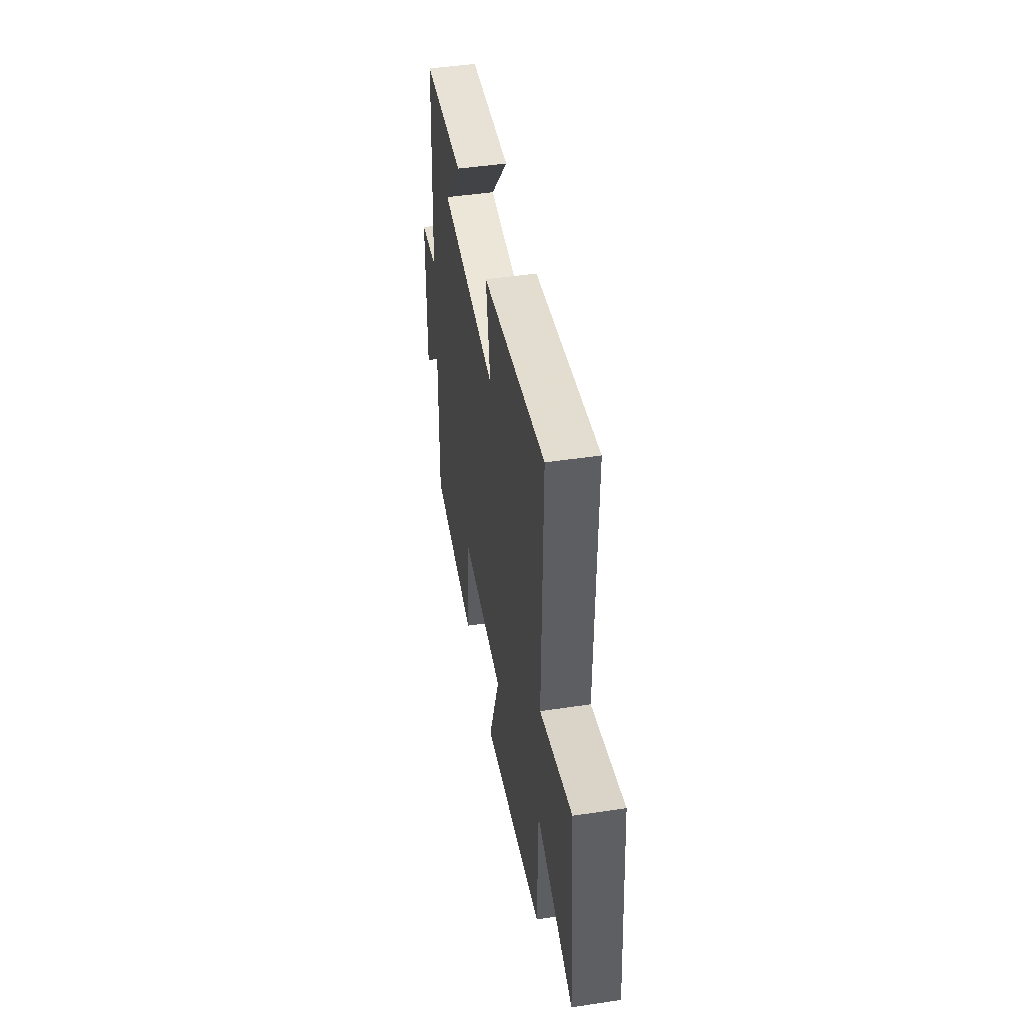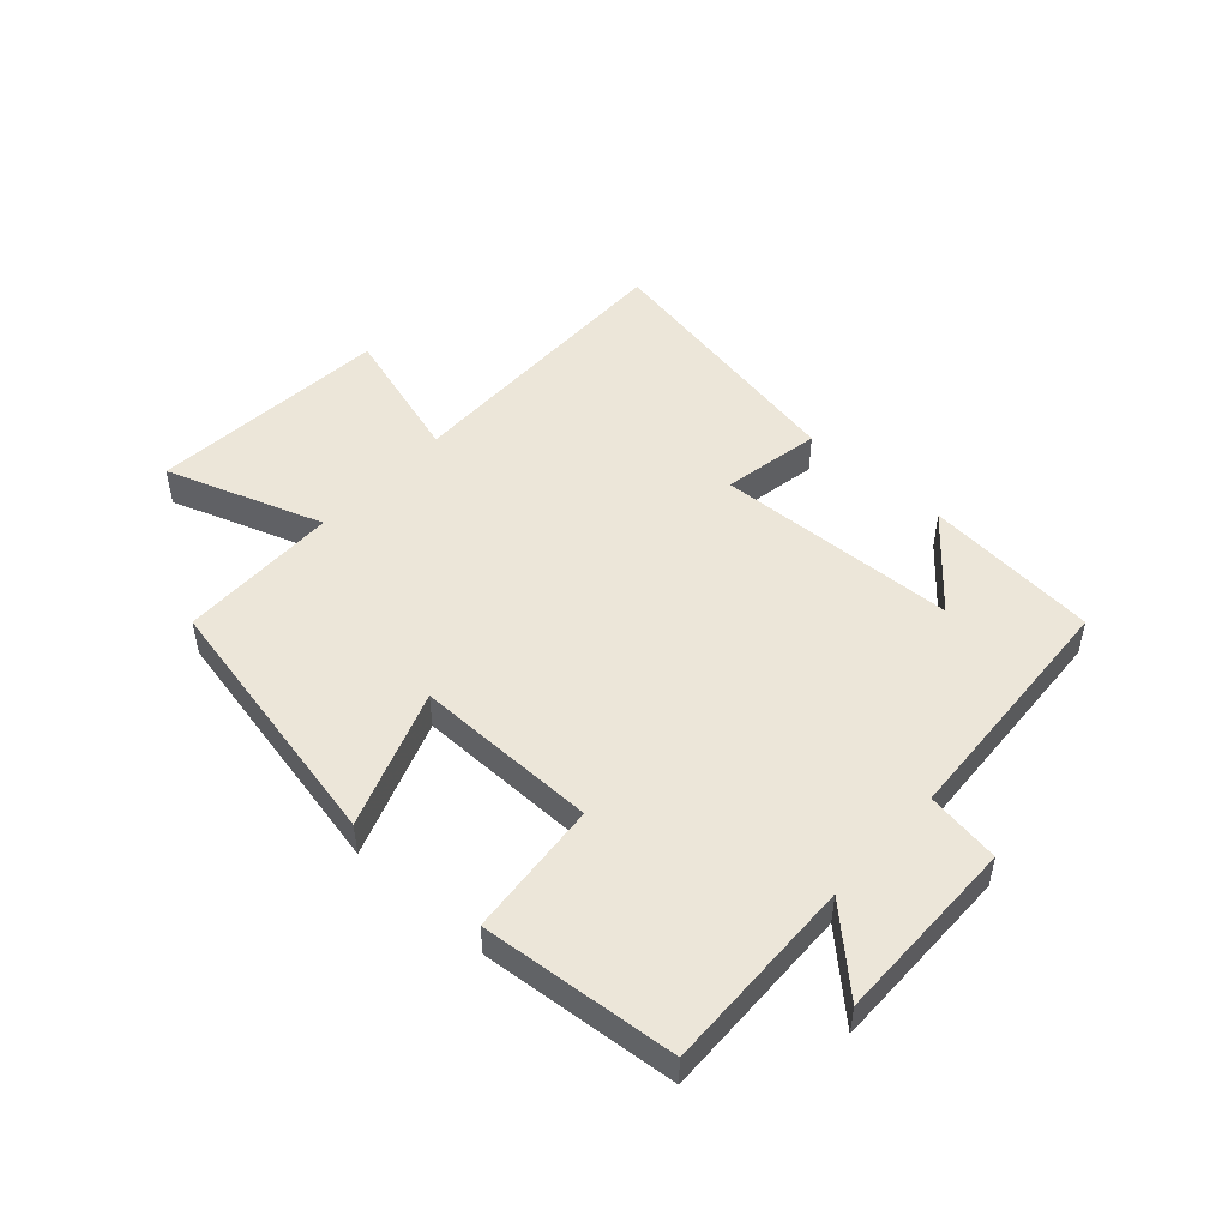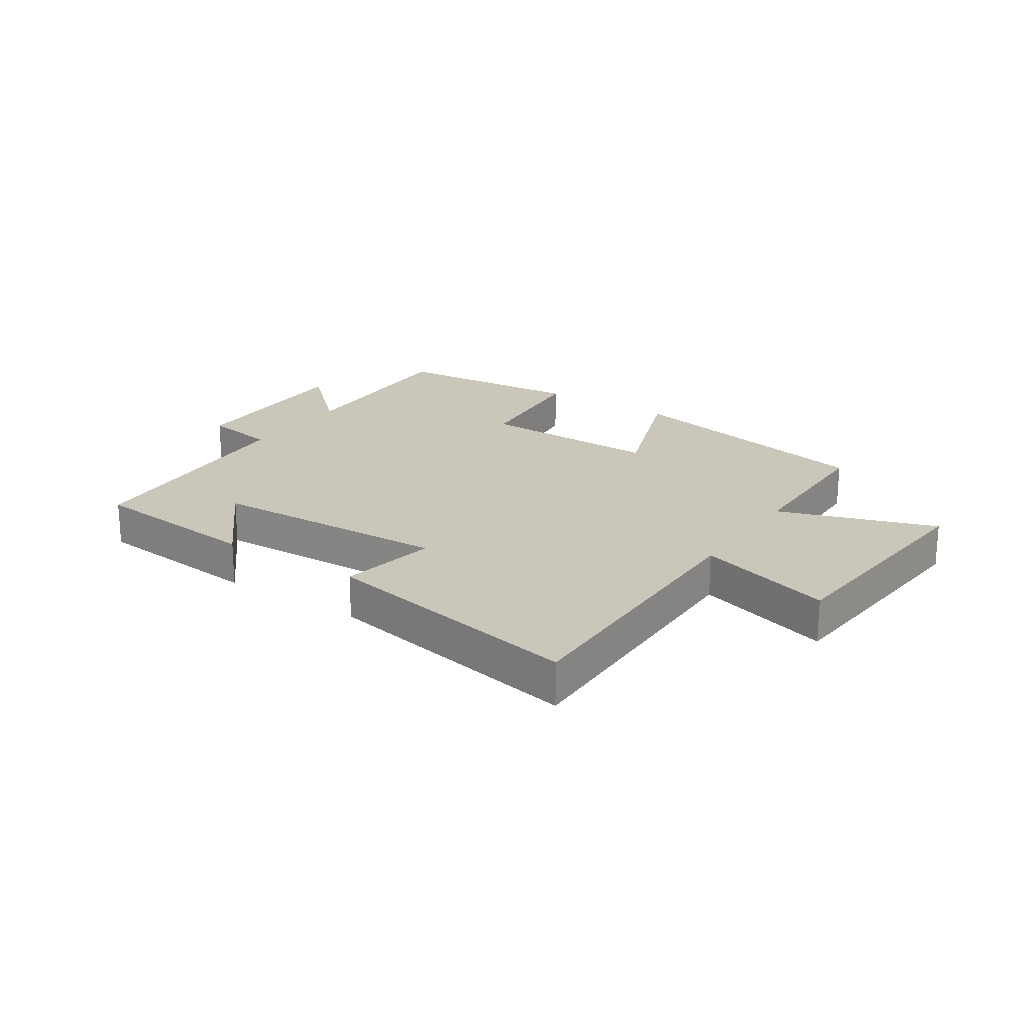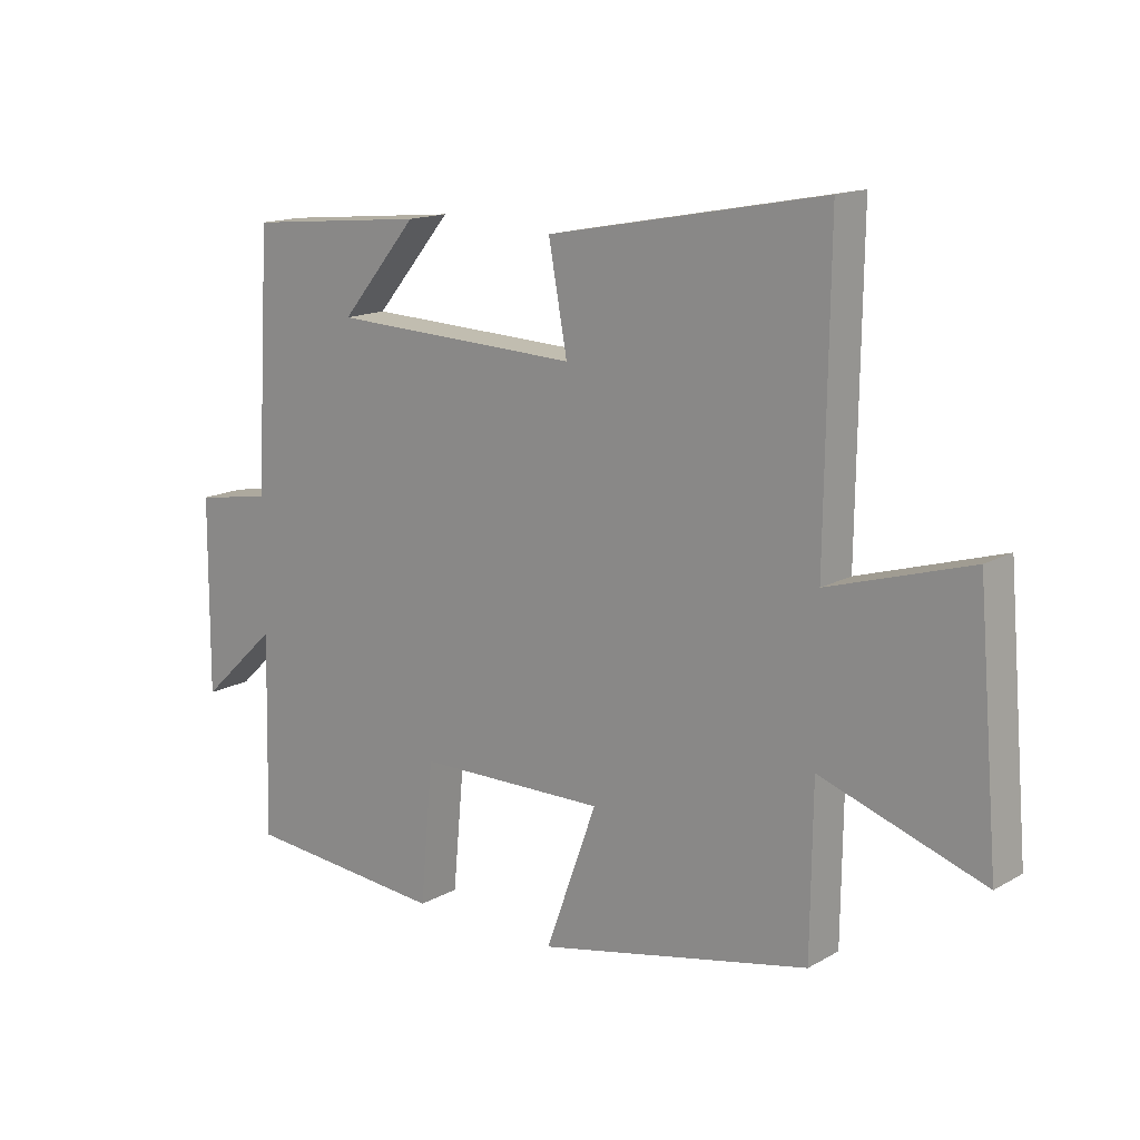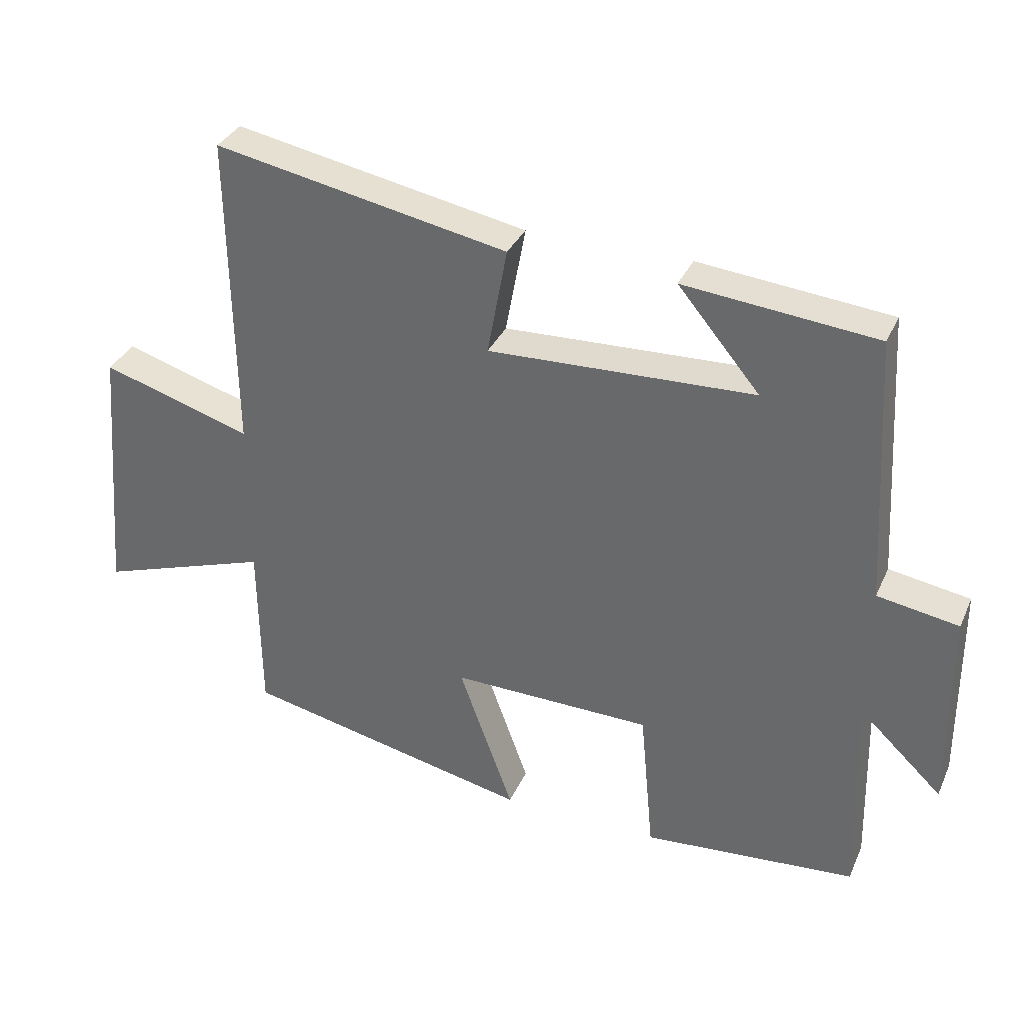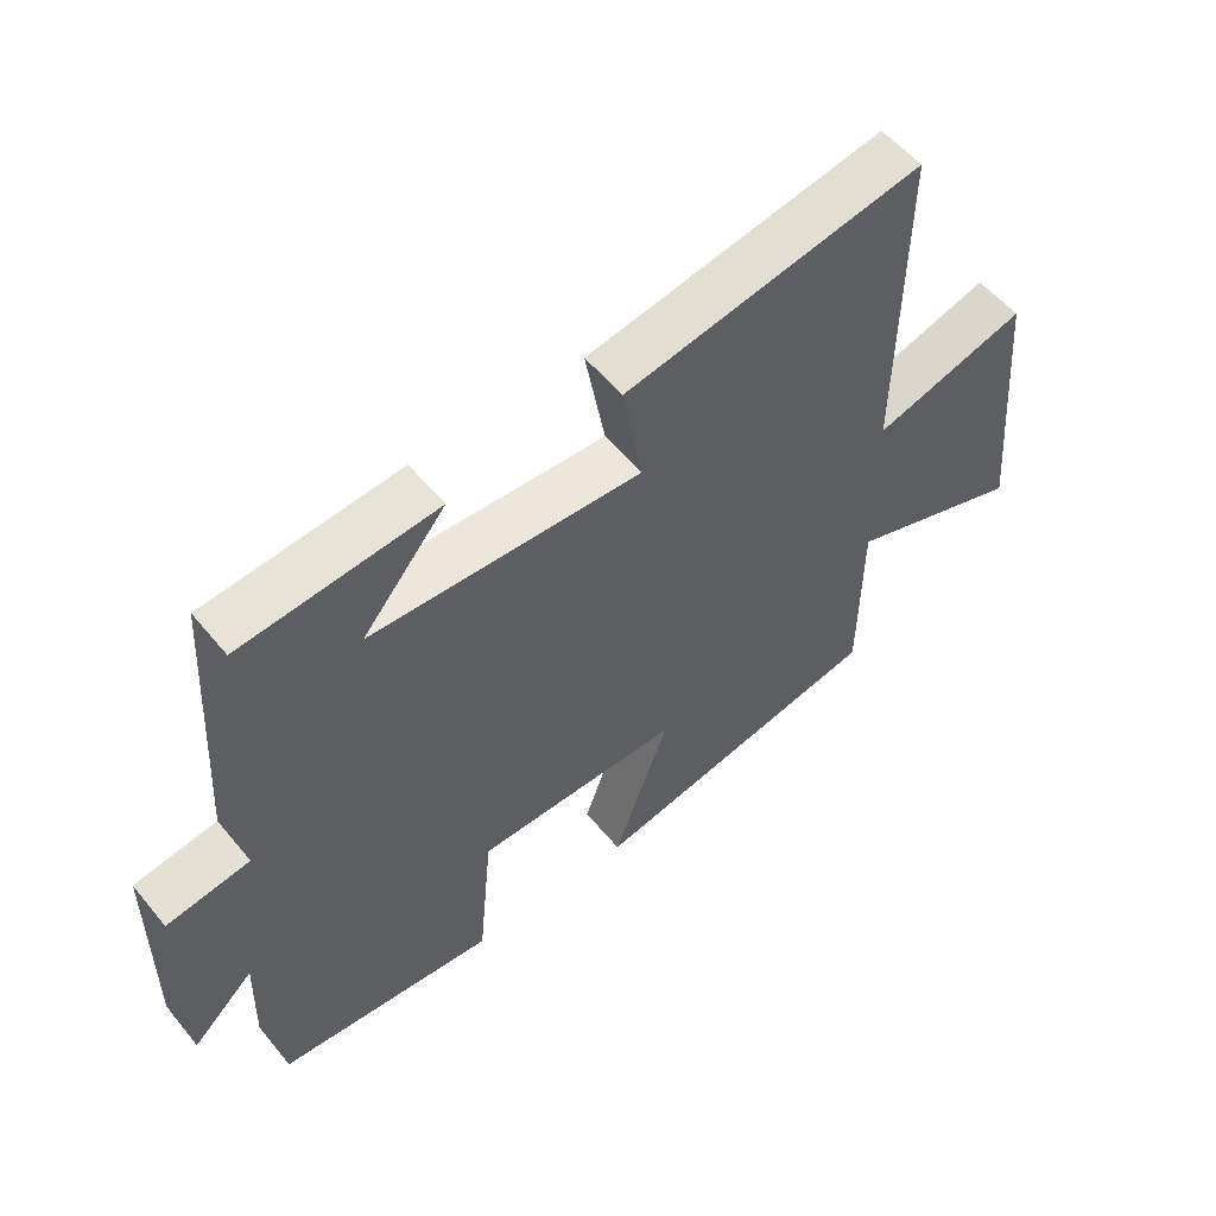
<metadata>
{"format":"obj","ext":"obj","renderer":"f3d","projection":"perspective","resolution":1024,"background":"white","views":[{"elev":46.2,"azim":80.3,"up":"+Z"},{"elev":49.3,"azim":-137.9,"up":"+Y"},{"elev":21.1,"azim":33.7,"up":"+Y"},{"elev":15.0,"azim":40.0,"up":"+Z"},{"elev":34.1,"azim":-158.2,"up":"+Z"},{"elev":54.6,"azim":-38.6,"up":"+Z"}]}
</metadata>
<code>
v -0.508 0.07 -0.472
v -0.5 0.07 -0.148
v -0.625 0.07 -0.266
v -0.623 0.07 0.044
v -0.5 0.07 0.064
v -0.476 0.07 0.472
v -0.186 0.07 0.5
v -0.31 0.07 0.352
v 0.092 0.07 0.336
v 0.062 0.07 0.5
v 0.506 0.07 0.584
v 0.5 0.07 0.101
v 0.728 0.07 0.17
v 0.762 0.07 -0.23
v 0.5 0.07 -0.141
v 0.497 0.07 -0.407
v 0.058 0.07 -0.5
v 0.141 0.07 -0.271
v -0.163 0.07 -0.275
v -0.184 0.07 -0.5
v -0.508 0 -0.472
v -0.5 0 -0.148
v -0.625 0 -0.266
v -0.623 0 0.044
v -0.5 0 0.064
v -0.476 0 0.472
v -0.186 0 0.5
v -0.31 0 0.352
v 0.092 0 0.336
v 0.062 0 0.5
v 0.506 0 0.584
v 0.5 0 0.101
v 0.728 0 0.17
v 0.762 0 -0.23
v 0.5 0 -0.141
v 0.497 0 -0.407
v 0.058 0 -0.5
v 0.141 0 -0.271
v -0.163 0 -0.275
v -0.184 0 -0.5
f 19 20 1 2
f 18 19 2
f 15 16 17 18
f 15 18 2
f 12 13 14 15
f 12 15 2
f 9 10 11 12
f 8 9 12 2
f 6 7 8
f 5 6 8 2
f 2 3 4 5
f 22 21 40 39
f 22 39 38
f 38 37 36 35
f 22 38 35
f 35 34 33 32
f 22 35 32
f 32 31 30 29
f 22 32 29 28
f 28 27 26
f 22 28 26 25
f 25 24 23 22
f 1 21 22 2
f 2 22 23 3
f 3 23 24 4
f 4 24 25 5
f 5 25 26 6
f 6 26 27 7
f 7 27 28 8
f 8 28 29 9
f 9 29 30 10
f 10 30 31 11
f 11 31 32 12
f 12 32 33 13
f 13 33 34 14
f 14 34 35 15
f 15 35 36 16
f 16 36 37 17
f 17 37 38 18
f 18 38 39 19
f 19 39 40 20
f 20 40 21 1

</code>
